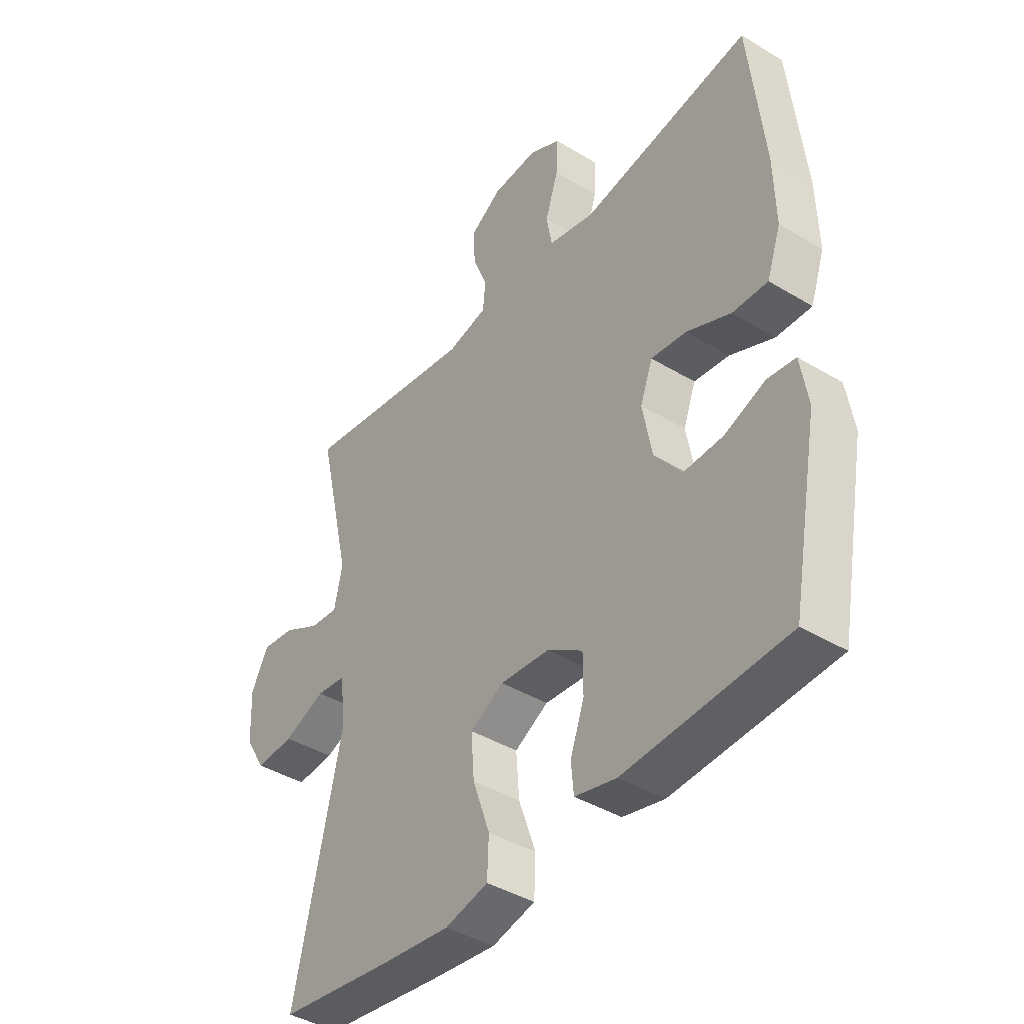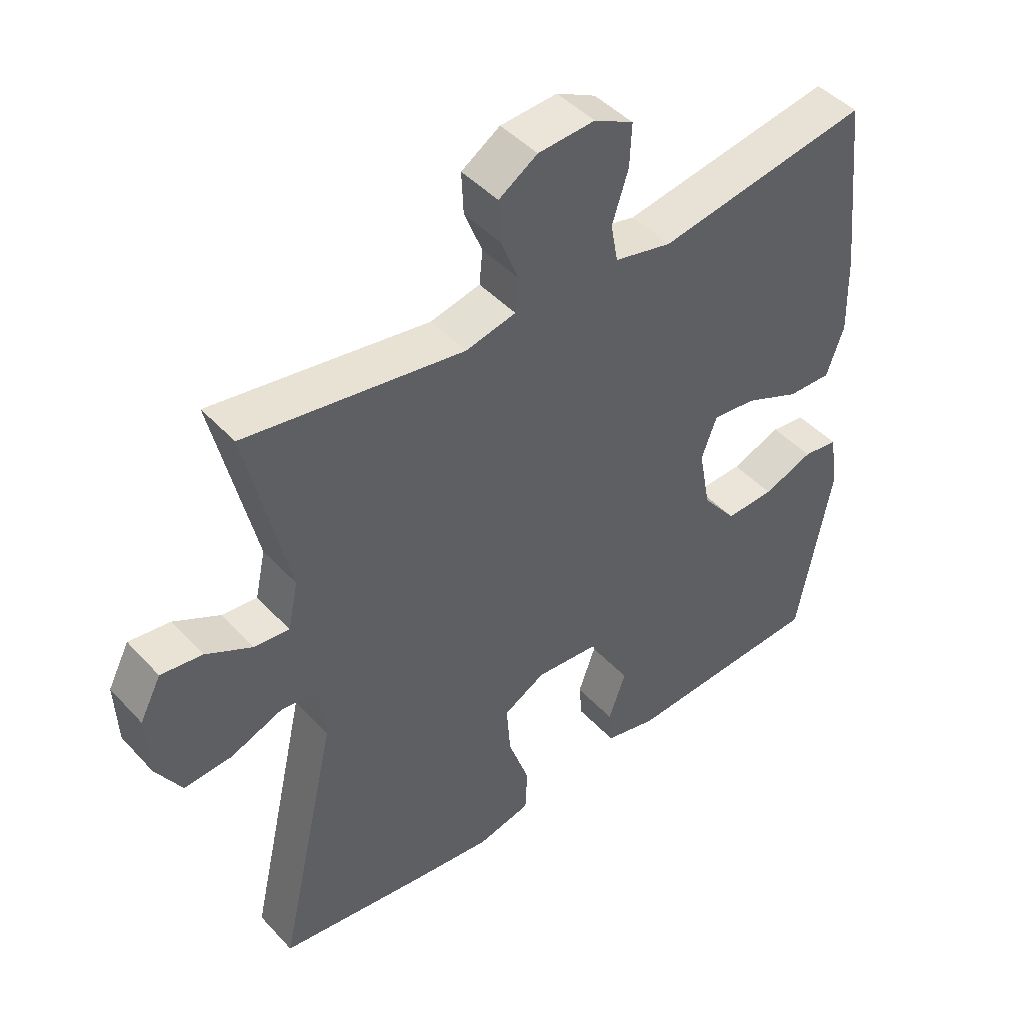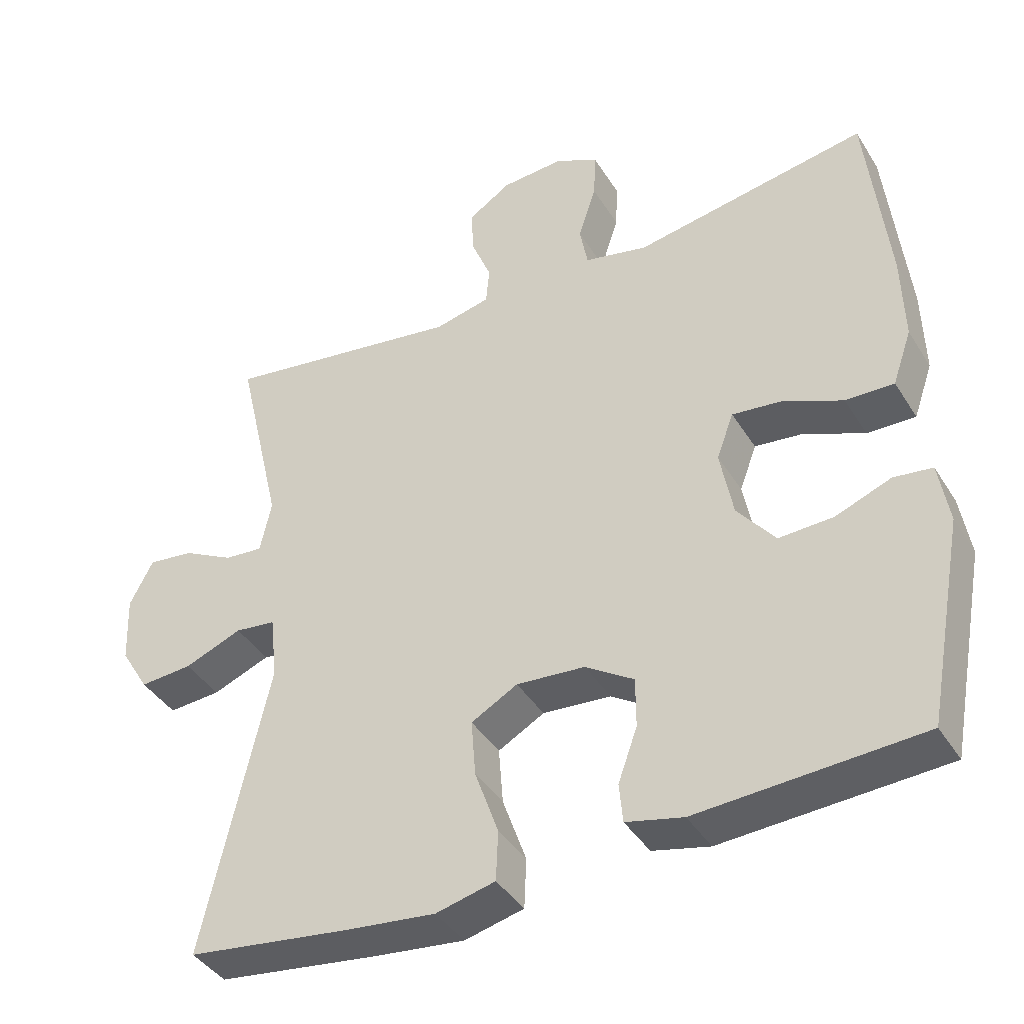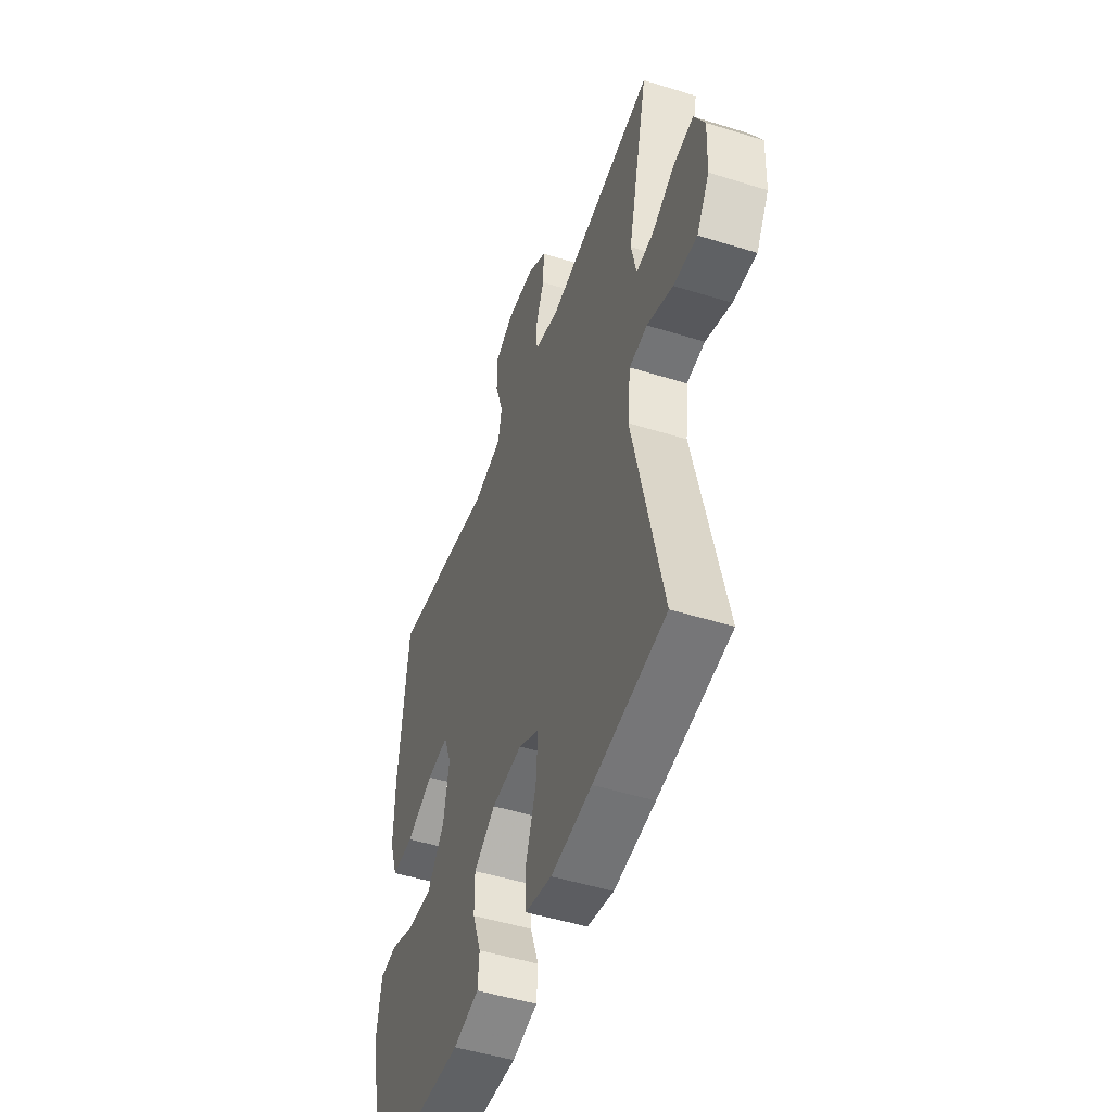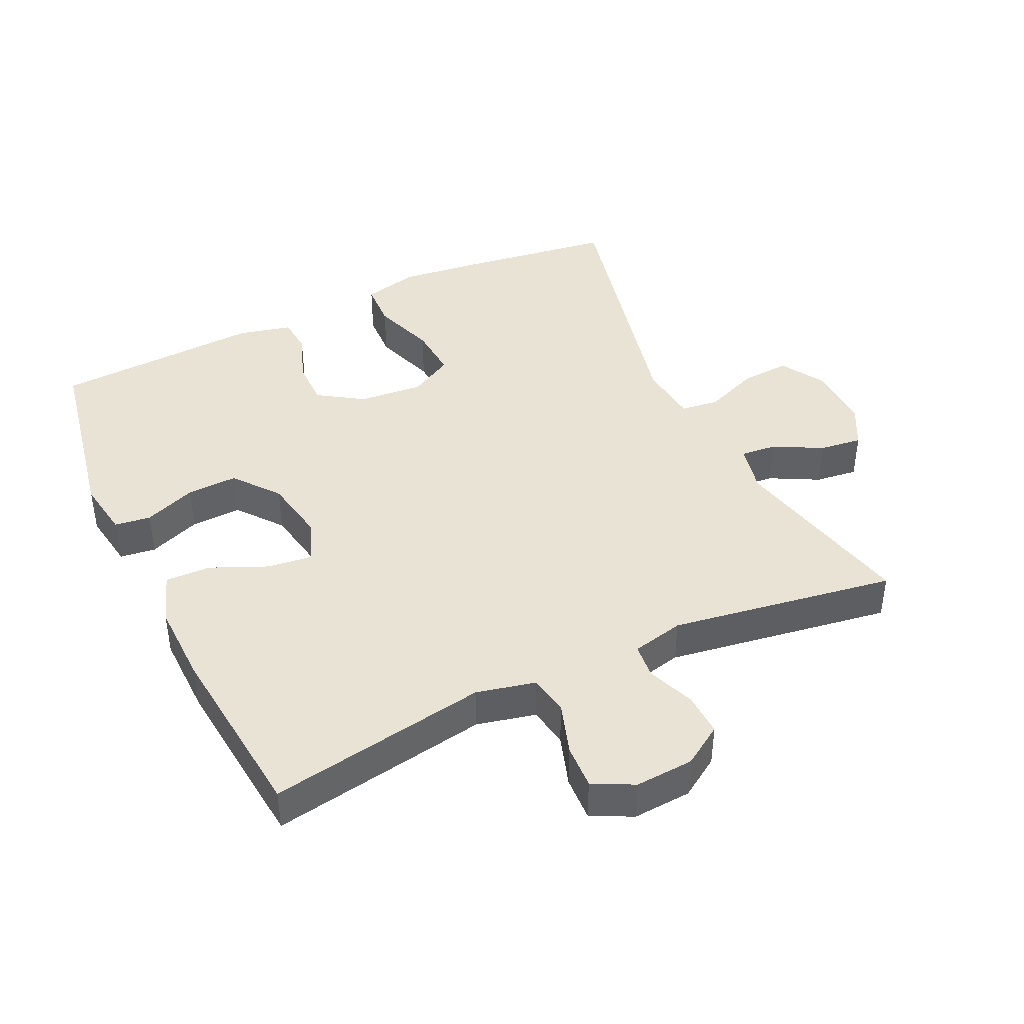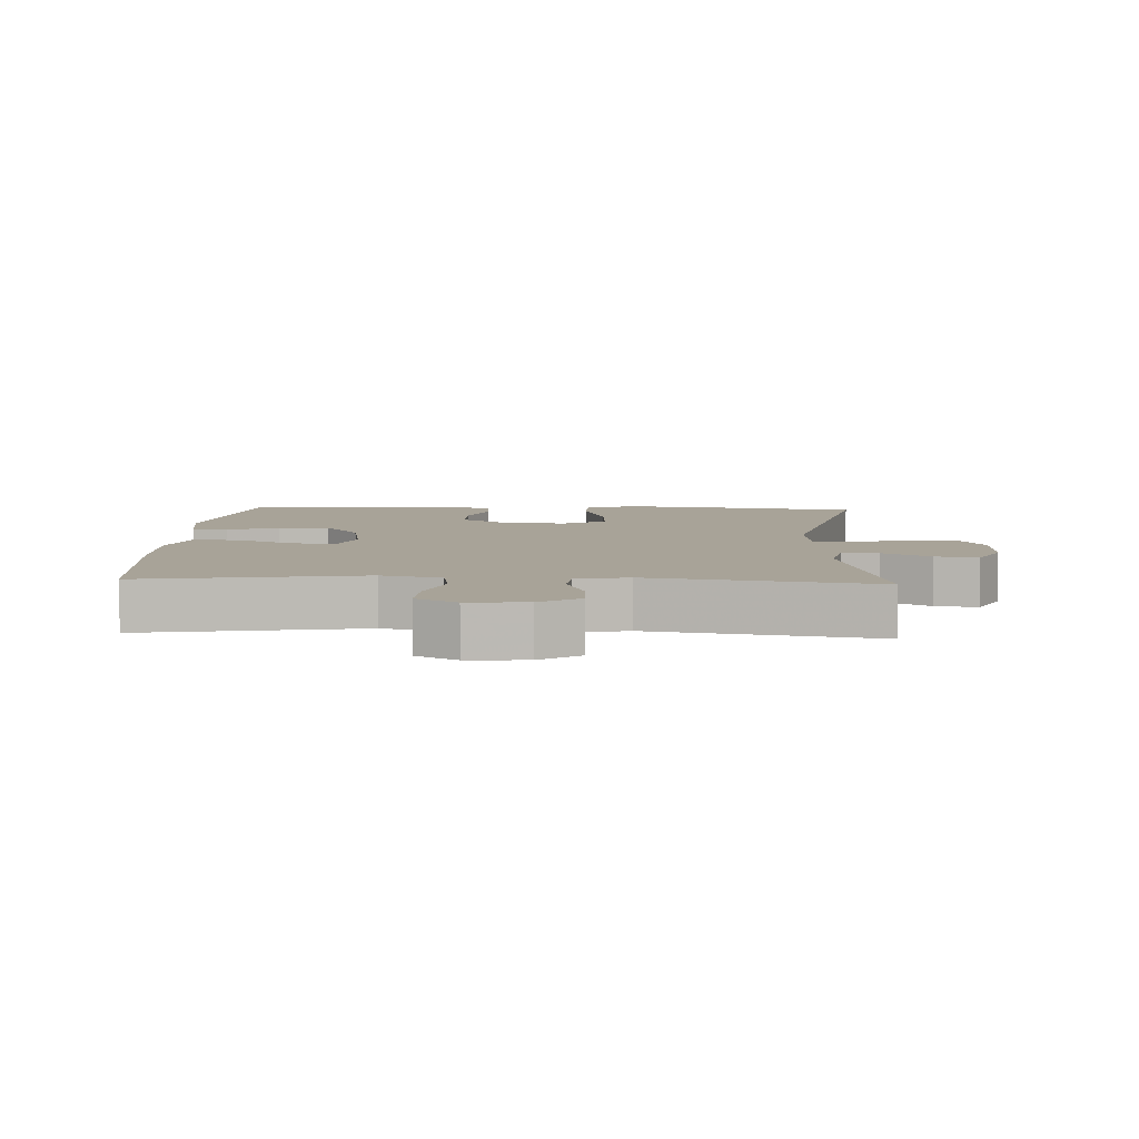
<metadata>
{"format":"obj","ext":"obj","renderer":"f3d","projection":"perspective","resolution":1024,"background":"white","views":[{"elev":-41.3,"azim":-126.3,"up":"+Z"},{"elev":45.2,"azim":140.5,"up":"+Z"},{"elev":-40.7,"azim":-150.9,"up":"+Z"},{"elev":-49.3,"azim":70.9,"up":"+Z"},{"elev":42.3,"azim":-25.2,"up":"+Y"},{"elev":6.9,"azim":3.0,"up":"+Y"}]}
</metadata>
<code>
v -0.5 0.07 0.5
v -0.171 0.07 0.443
v -0.082 0.07 0.463
v -0.071 0.07 0.523
v -0.096 0.07 0.601
v -0.099 0.07 0.668
v -0.038 0.07 0.699
v 0.05 0.07 0.693
v 0.11 0.07 0.654
v 0.107 0.07 0.589
v 0.079 0.07 0.519
v 0.084 0.07 0.466
v 0.162 0.07 0.448
v 0.5 0.07 0.5
v 0.435 0.07 0.219
v 0.451 0.07 0.145
v 0.505 0.07 0.15
v 0.577 0.07 0.188
v 0.641 0.07 0.196
v 0.674 0.07 0.132
v 0.67 0.07 0.036
v 0.63 0.07 -0.03
v 0.556 0.07 -0.025
v 0.475 0.07 0.007
v 0.418 0.07 0
v 0.408 0.07 -0.091
v 0.5 0.07 -0.5
v 0.274 0.07 -0.531
v 0.146 0.07 -0.546
v 0.063 0.07 -0.526
v 0.06 0.07 -0.456
v 0.093 0.07 -0.362
v 0.099 0.07 -0.282
v 0.034 0.07 -0.246
v -0.062 0.07 -0.254
v -0.13 0.07 -0.298
v -0.13 0.07 -0.368
v -0.103 0.07 -0.443
v -0.108 0.07 -0.498
v -0.188 0.07 -0.517
v -0.5 0.07 -0.5
v -0.553 0.07 -0.217
v -0.539 0.07 -0.13
v -0.485 0.07 -0.123
v -0.407 0.07 -0.153
v -0.331 0.07 -0.156
v -0.278 0.07 -0.089
v -0.26 0.07 0.008
v -0.284 0.07 0.072
v -0.352 0.07 0.064
v -0.437 0.07 0.027
v -0.505 0.07 0.025
v -0.532 0.07 0.102
v -0.529 0.07 0.225
v -0.5 0 0.5
v -0.171 0 0.443
v -0.082 0 0.463
v -0.071 0 0.523
v -0.096 0 0.601
v -0.099 0 0.668
v -0.038 0 0.699
v 0.05 0 0.693
v 0.11 0 0.654
v 0.107 0 0.589
v 0.079 0 0.519
v 0.084 0 0.466
v 0.162 0 0.448
v 0.5 0 0.5
v 0.435 0 0.219
v 0.451 0 0.145
v 0.505 0 0.15
v 0.577 0 0.188
v 0.641 0 0.196
v 0.674 0 0.132
v 0.67 0 0.036
v 0.63 0 -0.03
v 0.556 0 -0.025
v 0.475 0 0.007
v 0.418 0 0
v 0.408 0 -0.091
v 0.5 0 -0.5
v 0.274 0 -0.531
v 0.146 0 -0.546
v 0.063 0 -0.526
v 0.06 0 -0.456
v 0.093 0 -0.362
v 0.099 0 -0.282
v 0.034 0 -0.246
v -0.062 0 -0.254
v -0.13 0 -0.298
v -0.13 0 -0.368
v -0.103 0 -0.443
v -0.108 0 -0.498
v -0.188 0 -0.517
v -0.5 0 -0.5
v -0.553 0 -0.217
v -0.539 0 -0.13
v -0.485 0 -0.123
v -0.407 0 -0.153
v -0.331 0 -0.156
v -0.278 0 -0.089
v -0.26 0 0.008
v -0.284 0 0.072
v -0.352 0 0.064
v -0.437 0 0.027
v -0.505 0 0.025
v -0.532 0 0.102
v -0.529 0 0.225
f 54 1 2
f 53 54 2
f 52 53 2
f 51 52 2
f 50 51 2
f 49 50 2 3
f 48 49 3
f 47 48 3
f 43 44 45
f 42 43 45
f 41 42 45
f 40 41 45
f 39 40 45
f 38 39 45
f 37 38 45
f 36 37 45 46
f 35 36 46 47
f 30 31 32
f 29 30 32
f 28 29 32
f 27 28 32
f 26 27 32
f 25 26 32 33
f 22 23 24
f 21 22 24
f 20 21 24
f 19 20 24
f 18 19 24
f 17 18 24
f 16 17 24 25
f 25 33 34
f 16 25 34
f 15 16 34
f 9 10 11
f 8 9 11
f 7 8 11
f 6 7 11
f 5 6 11
f 4 5 11
f 3 4 11 12
f 47 3 12 13
f 34 35 47
f 15 34 47
f 14 15 47
f 13 14 47
f 56 55 108
f 56 108 107
f 56 107 106
f 56 106 105
f 56 105 104
f 57 56 104 103
f 57 103 102
f 57 102 101
f 99 98 97
f 99 97 96
f 99 96 95
f 99 95 94
f 99 94 93
f 99 93 92
f 99 92 91
f 100 99 91 90
f 101 100 90 89
f 86 85 84
f 86 84 83
f 86 83 82
f 86 82 81
f 86 81 80
f 87 86 80 79
f 78 77 76
f 78 76 75
f 78 75 74
f 78 74 73
f 78 73 72
f 78 72 71
f 79 78 71 70
f 88 87 79
f 88 79 70
f 88 70 69
f 65 64 63
f 65 63 62
f 65 62 61
f 65 61 60
f 65 60 59
f 65 59 58
f 66 65 58 57
f 67 66 57 101
f 101 89 88
f 101 88 69
f 101 69 68
f 101 68 67
f 1 55 56 2
f 2 56 57 3
f 3 57 58 4
f 4 58 59 5
f 5 59 60 6
f 6 60 61 7
f 7 61 62 8
f 8 62 63 9
f 9 63 64 10
f 10 64 65 11
f 11 65 66 12
f 12 66 67 13
f 13 67 68 14
f 14 68 69 15
f 15 69 70 16
f 16 70 71 17
f 17 71 72 18
f 18 72 73 19
f 19 73 74 20
f 20 74 75 21
f 21 75 76 22
f 22 76 77 23
f 23 77 78 24
f 24 78 79 25
f 25 79 80 26
f 26 80 81 27
f 27 81 82 28
f 28 82 83 29
f 29 83 84 30
f 30 84 85 31
f 31 85 86 32
f 32 86 87 33
f 33 87 88 34
f 34 88 89 35
f 35 89 90 36
f 36 90 91 37
f 37 91 92 38
f 38 92 93 39
f 39 93 94 40
f 40 94 95 41
f 41 95 96 42
f 42 96 97 43
f 43 97 98 44
f 44 98 99 45
f 45 99 100 46
f 46 100 101 47
f 47 101 102 48
f 48 102 103 49
f 49 103 104 50
f 50 104 105 51
f 51 105 106 52
f 52 106 107 53
f 53 107 108 54
f 54 108 55 1

</code>
